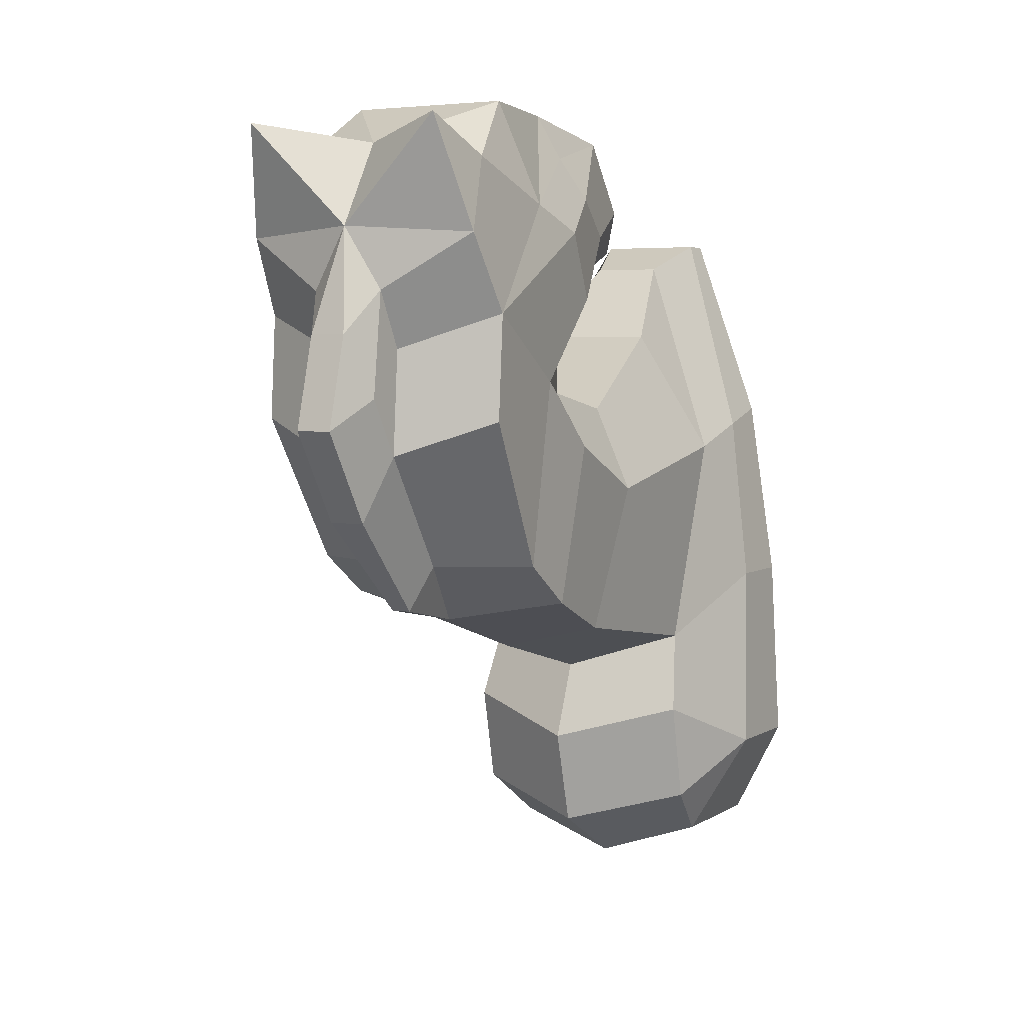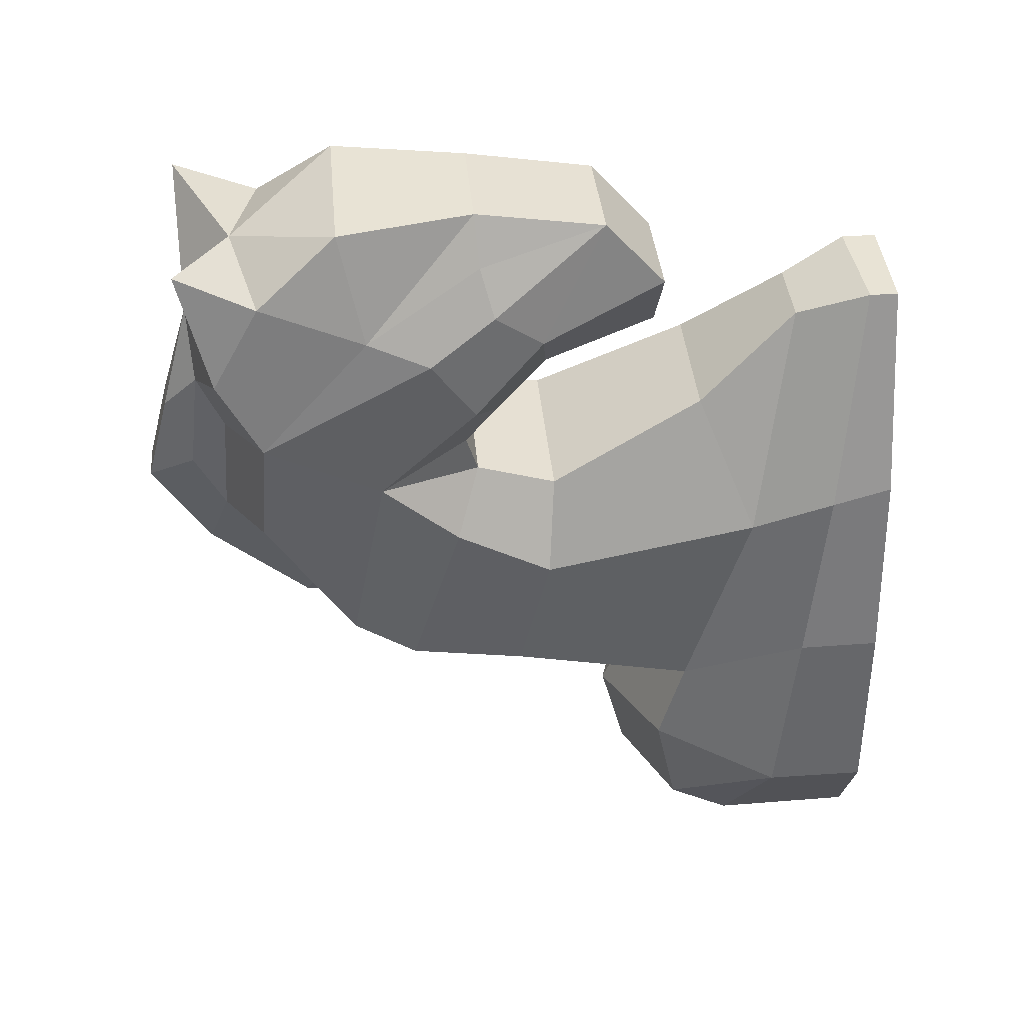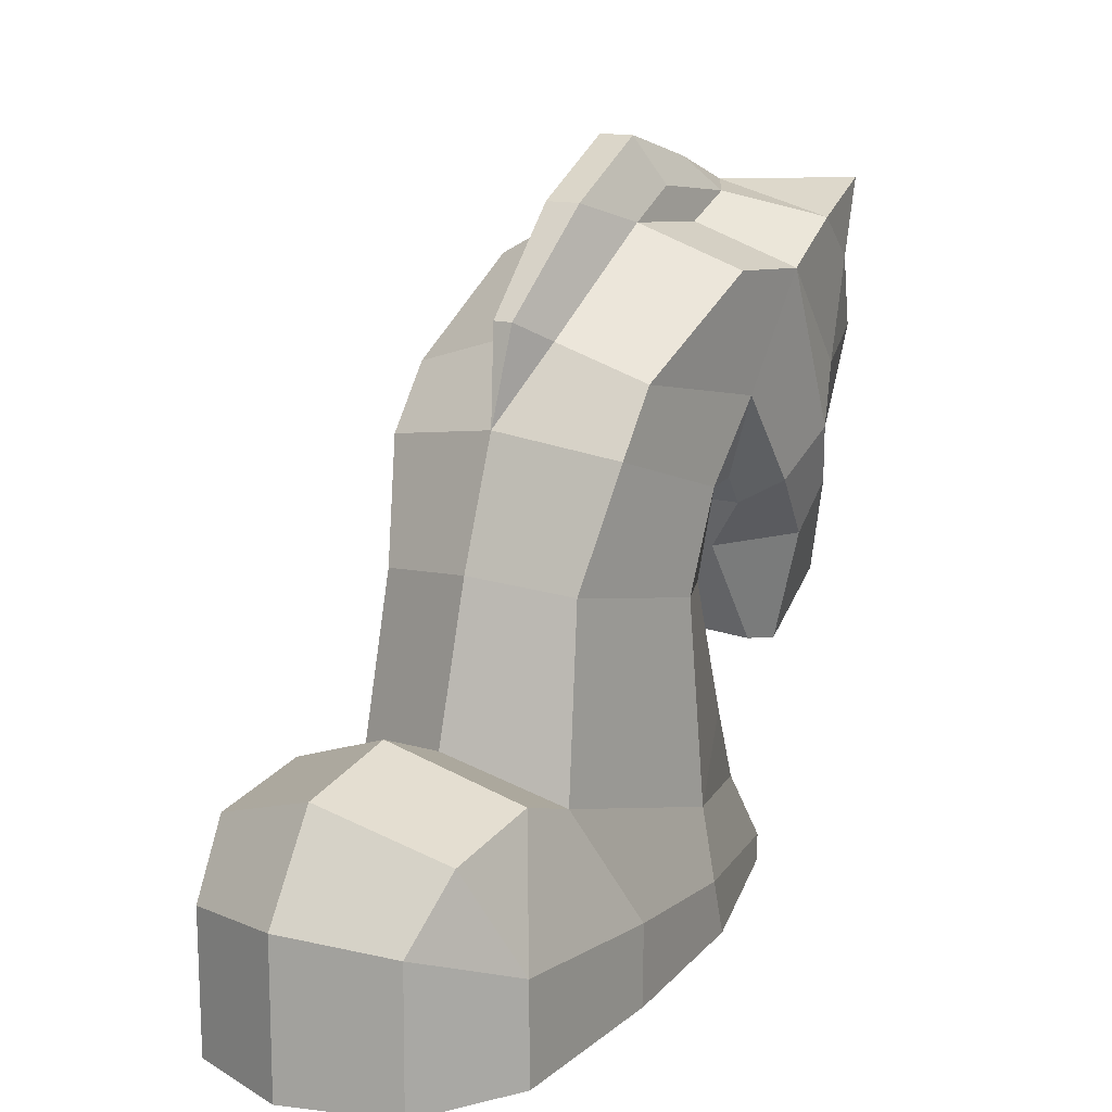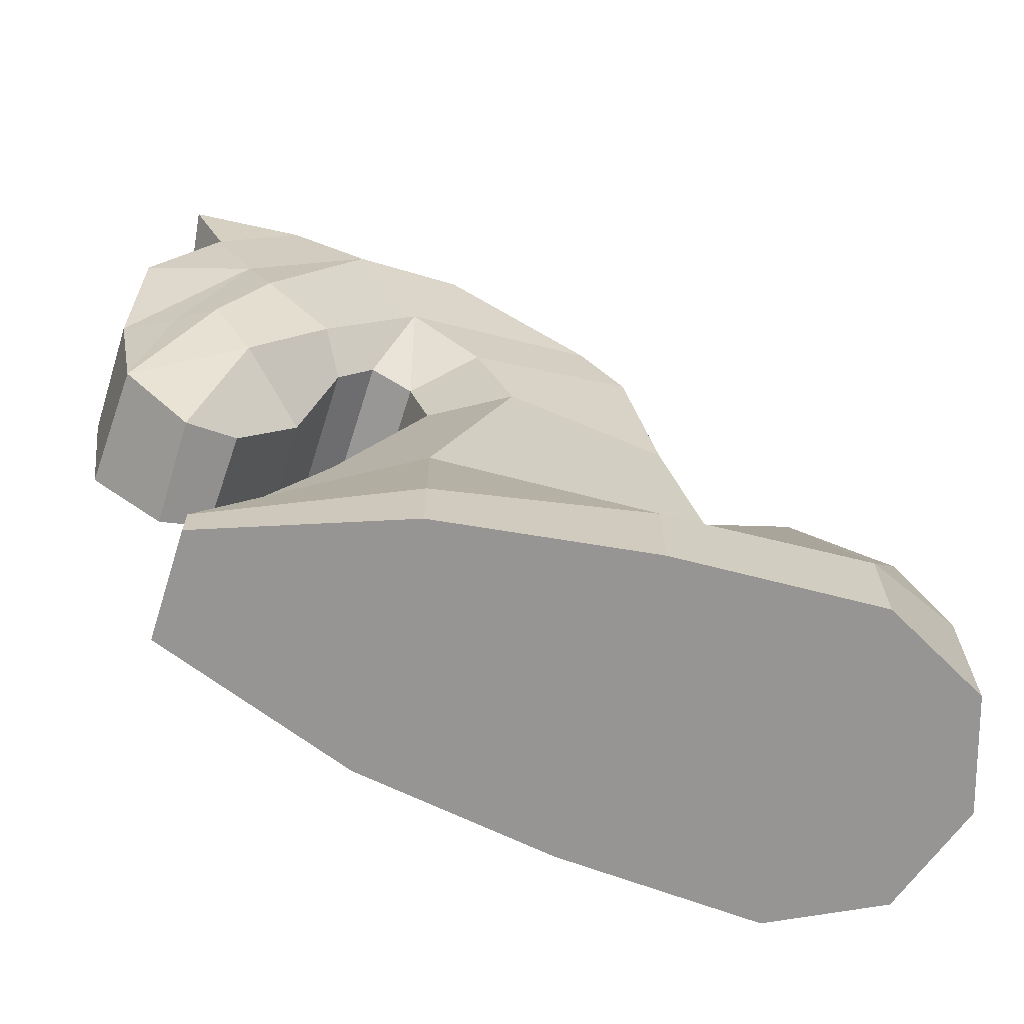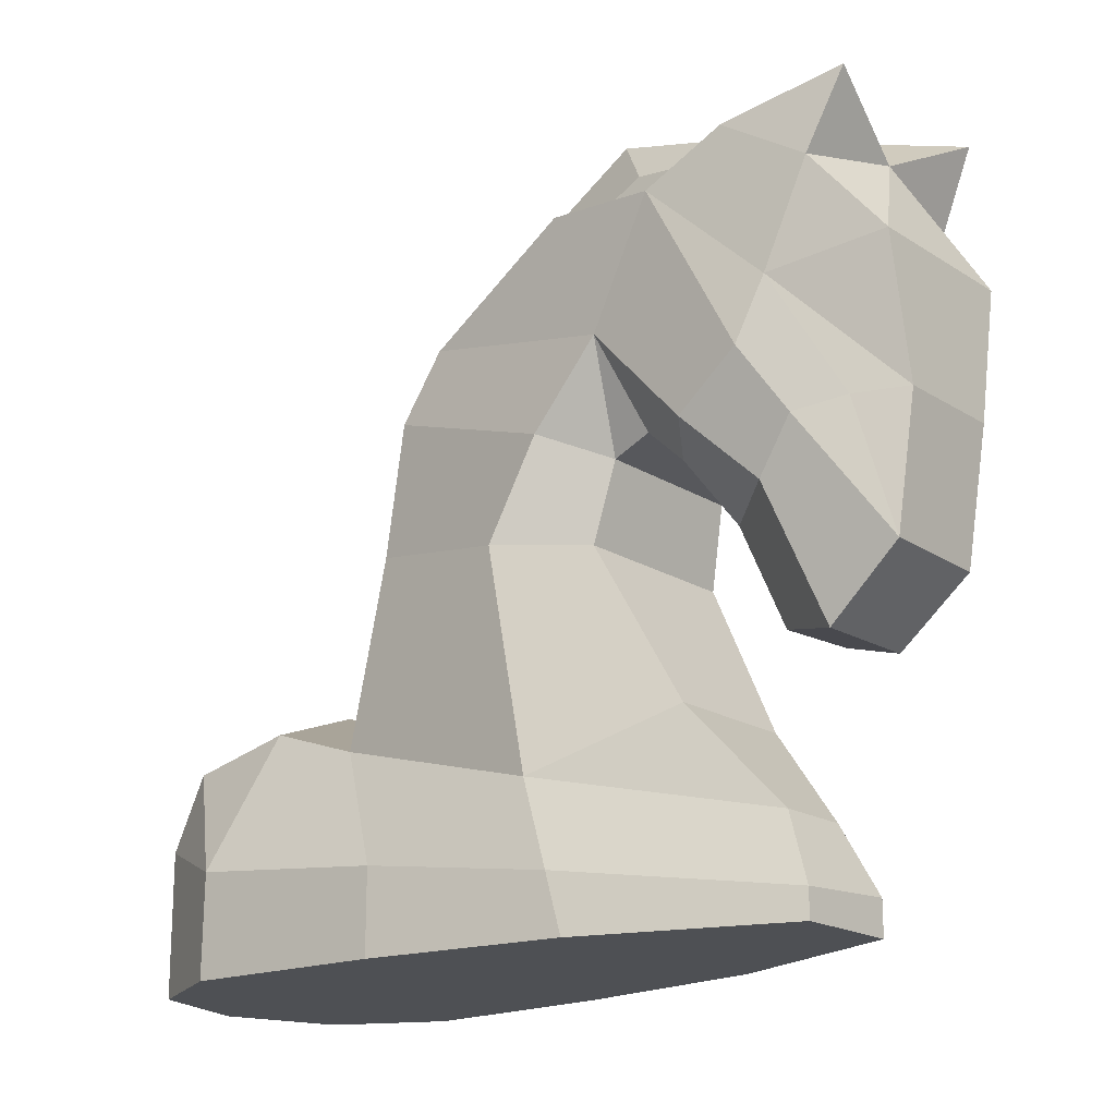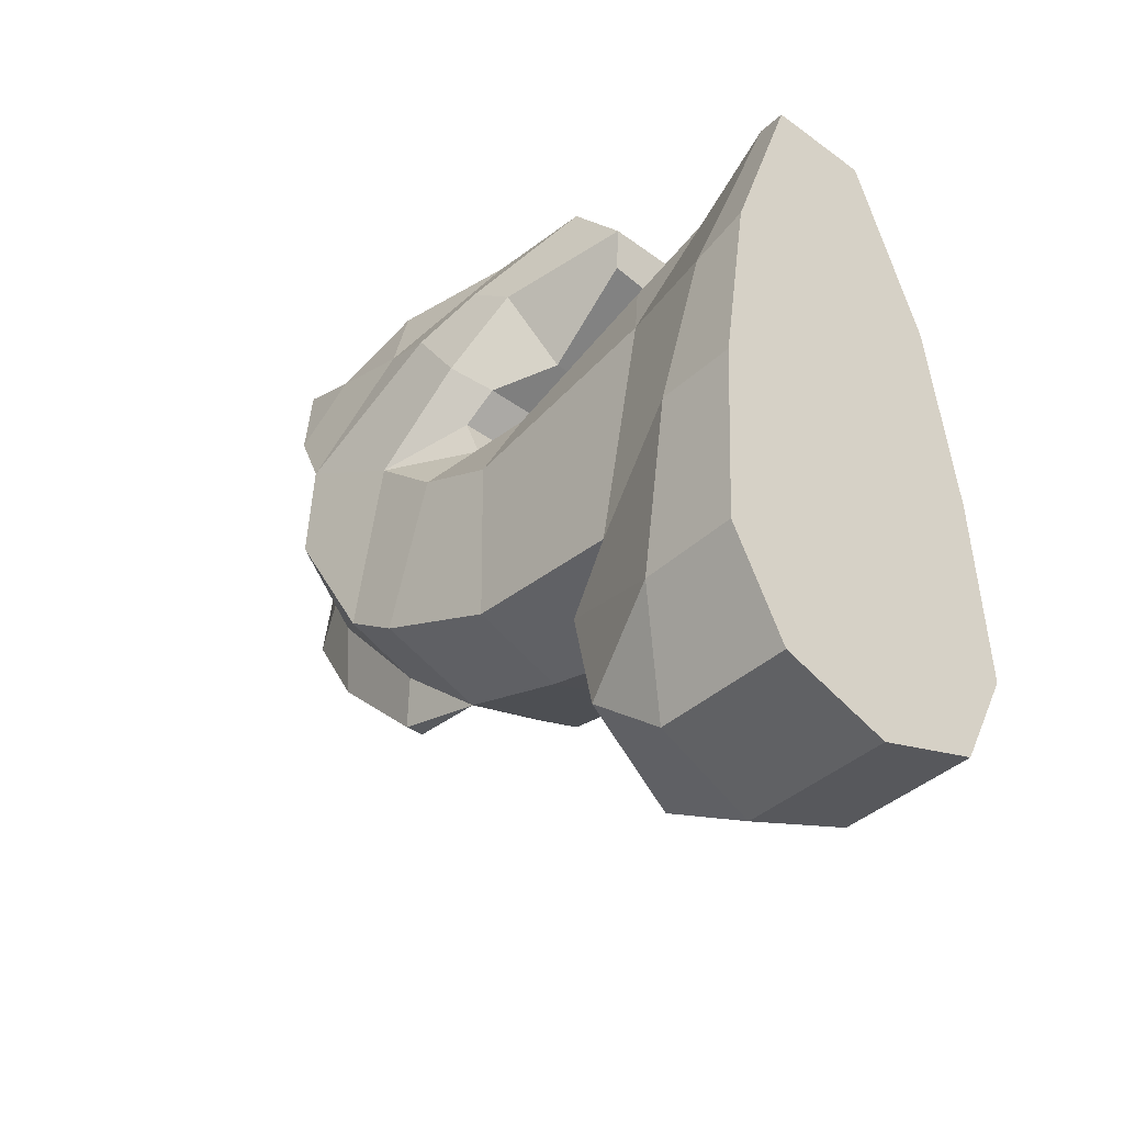
<metadata>
{"format":"obj","ext":"obj","renderer":"f3d","projection":"perspective","resolution":1024,"background":"white","views":[{"elev":4.3,"azim":-150.8,"up":"+Z"},{"elev":41.0,"azim":-95.3,"up":"+Z"},{"elev":13.4,"azim":-146.5,"up":"+Y"},{"elev":-67.5,"azim":72.5,"up":"+Y"},{"elev":-18.8,"azim":-49.8,"up":"+Y"},{"elev":-40.0,"azim":-41.8,"up":"+Z"}]}
</metadata>
<code>
v 0.5676 10.9 3.617
v 0.6098 10.51 2.751
v 1.782 6.617 3.56
v 1.943 7.493 4.608
v 2.057 9.869 3.275
v 1.934 10.51 4.448
v 1.658 9.791 5.609
v 1.912 8.109 2.248
v -0.006499 10.98 4.564
v -0.006499 10.19 5.842
v -0.5807 10.9 3.617
v -0.6228 10.51 2.751
v -1.789 6.617 3.56
v -1.915 7.297 4.587
v -2.057 9.869 3.275
v -1.934 10.51 4.448
v -1.658 9.791 5.609
v -1.912 8.109 2.248
v 1.196 6.265 3.185
v -1.196 6.265 3.185
v 0.2743 11.44 2.964
v -0.2873 11.44 2.964
v 1.628 6.459 5.256
v 1.493 5.568 4.613
v 1.256 8.586 6.558
v 1.796 8.372 4.995
v -1.495 5.568 4.613
v -1.6 6.309 5.188
v -1.788 8.23 4.982
v -1.262 8.586 6.558
v 0.9152 4.597 6.187
v -0.8556 4.589 6.252
v 1.255 6.505 5.828
v 0.8646 6.55 6.548
v -0.8357 6.55 6.548
v -1.221 6.498 5.846
v 0.8008 3.671 5.15
v -0.8006 3.652 5.141
v 1.626 11.05 6.142
v -1.528 10.97 6.161
v 0.5282 5.434 3.588
v -0.5267 5.431 3.586
v 0.7075 3.872 4.392
v -0.7186 3.782 4.432
v 0.2743 10.96 0.1592
v 0.6098 10.63 1.151
v 1.912 8.66 -0.5985
v 2.057 9.983 1.675
v -0.6228 10.63 1.151
v -0.2873 10.96 0.1592
v -1.912 8.66 -0.5985
v -2.057 9.983 1.675
v 0.2743 11.82 1.558
v -0.2873 11.82 1.558
v 0.5676 11.09 2.017
v -0.5807 11.09 2.017
v 1.912 7.702 -1.265
v -3.3e-05 7.994 -1.606
v 1.588 5.907 -1.883
v -3.3e-05 6.084 -2.267
v -1.912 7.702 -1.265
v -1.588 5.907 -1.883
v 1.912 7.009 1.172
v 1.334 5.356 1.76
v -1.334 5.356 1.76
v -1.912 6.933 1.198
v 1.207 6.565 2.04
v 1.308 6.753 2.691
v -1.308 6.753 2.691
v -1.207 6.565 2.04
v -1.982 5.479 0.4412
v 1.982 5.452 0.6226
v 0.1527 9.454 -1.317
v 0.3905 9.125 -0.6358
v -0.3921 9.125 -0.6358
v -0.156 9.454 -1.317
v 1.757 3.09 -2.335
v -5.5e-05 3.746 -2.896
v 1.908 2.163 1.787
v 1.027 3.019 2.987
v -1.027 3.019 2.987
v -1.907 2.182 1.019
v -1.757 3.09 -2.335
v 2.352 8e-06 -1.352
v -5.2e-05 8e-06 -1.912
v 1.908 1e-06 1.787
v -1.907 0 1.654
v -2.352 8e-06 -1.352
v 0.5559 1.511 4.251
v -0.5559 1.511 4.251
v -0.8187 0 4.703
v 0.8188 0 4.703
v 2.51 8e-06 -4.401
v -5.5e-05 8e-06 -5.249
v -2.51 8e-06 -4.401
v 1.697 2.158 -5.998
v -4e-05 2.335 -6.558
v 1.685 8e-06 -5.998
v -4e-05 8e-06 -6.558
v -1.697 2.158 -5.998
v -1.685 8e-06 -5.998
v 0.8188 0.5261 4.703
v -0.8187 0.435 4.703
v 2.496 1.526 -4.401
v 2.352 1.41 -1.352
v 1.908 1.038 1.787
v -2.496 1.54 -4.401
v -2.352 1.25 -1.352
v -1.907 0.8963 1.393
v 1.929 3.169 -5.187
v 1.93 3.511 -3.59
v -5.5e-05 4.24 -4.118
v -4.8e-05 3.827 -5.693
v -1.929 3.169 -5.187
v -1.93 3.511 -3.59
f 5 4 3 8
f 76 58 75
f 5 26 4
f 6 1 9
f 6 5 2 1
f 13 14 15 18
f 15 14 29
f 16 9 11
f 16 11 12 15
f 58 57 59 60
f 8 3 19 68
f 13 18 69 20
f 61 58 60 62
f 21 22 9
f 54 53 45 50
f 55 46 45 53
f 21 9 1
f 49 56 54 50
f 22 11 9
f 3 4 23 24
f 7 10 25
f 14 13 27 28
f 30 17 29
f 4 26 33 23
f 36 29 14 28
f 10 30 25
f 24 23 31
f 33 34 31
f 28 27 32
f 23 33 31
f 32 36 28
f 5 6 7 26
f 26 34 33
f 25 30 35 34
f 35 29 36
f 15 29 17 16
f 24 31 37
f 37 31 32 38
f 32 27 38
f 7 6 39
f 6 9 39
f 9 10 39
f 10 7 39
f 17 10 40
f 10 9 40
f 9 16 40
f 16 17 40
f 7 25 26
f 10 17 30
f 26 25 34
f 30 29 35
f 31 34 35 32
f 35 36 32
f 24 41 19 3
f 41 24 37 43
f 43 44 42 41
f 27 42 44 38
f 42 27 13 20
f 37 38 44 43
f 2 5 48 46
f 5 8 47 48
f 18 15 52 51
f 15 12 49 52
f 63 72 59 57
f 85 84 86 87 88
f 22 21 53 54
f 1 2 46 55
f 21 1 55 53
f 12 11 56 49
f 11 22 54 56
f 47 8 63 57
f 18 51 61 66
f 69 68 19 20
f 19 41 42 20
f 65 64 67 70
f 70 18 66
f 67 68 69 70
f 67 8 68
f 69 18 70
f 71 66 61 62
f 64 72 63 67
f 65 70 66 71
f 8 67 63
f 50 45 73 76
f 74 73 45 46
f 47 74 46 48
f 58 74 47 57
f 51 75 58 61
f 75 51 52 49
f 76 75 49 50
f 58 73 74
f 76 73 58
f 60 59 77 78
f 59 72 79 77
f 72 64 80 79
f 64 65 81 80
f 65 71 82 81
f 71 62 83 82
f 62 60 78 83
f 97 96 98 99
f 105 106 86 84
f 102 103 91 92
f 82 83 108 109
f 100 97 99 101
f 80 81 90 89
f 82 109 103 90
f 87 86 92 91
f 86 106 102 92
f 104 105 84 93
f 84 85 94 93
f 85 88 95 94
f 107 108 83 115
f 96 104 93 98
f 93 94 99 98
f 94 95 101 99
f 100 107 114
f 89 79 80
f 89 90 103 102
f 77 105 104 111
f 77 79 106 105
f 102 106 79 89
f 95 107 100 101
f 88 108 107 95
f 109 108 88 87
f 103 109 87 91
f 81 82 90
f 110 104 96
f 111 110 113 112
f 112 113 114 115
f 78 77 111 112
f 83 78 112 115
f 113 110 96 97
f 114 113 97 100
f 110 111 104
f 114 107 115

</code>
